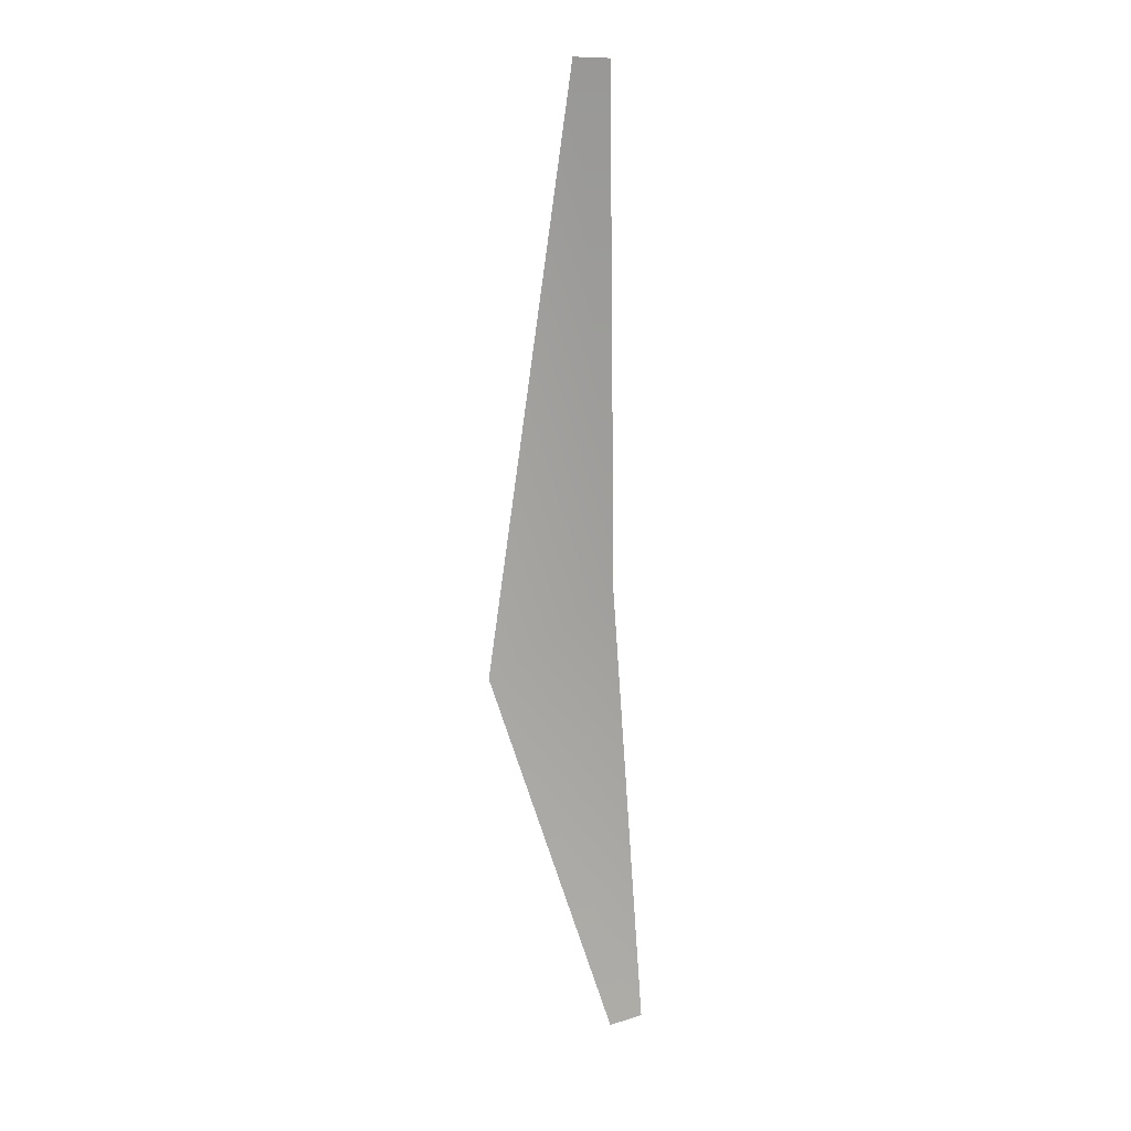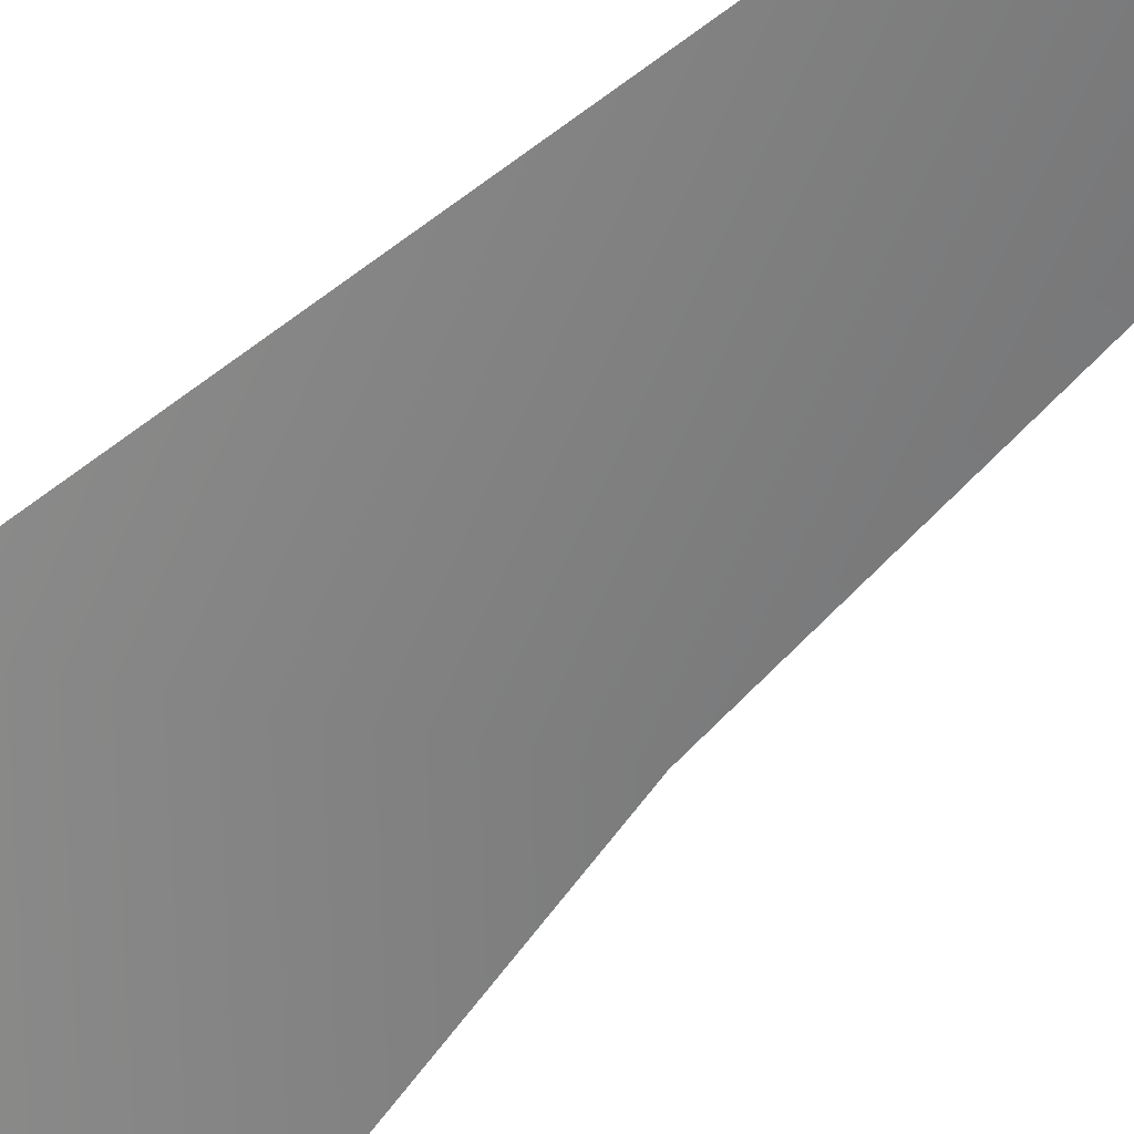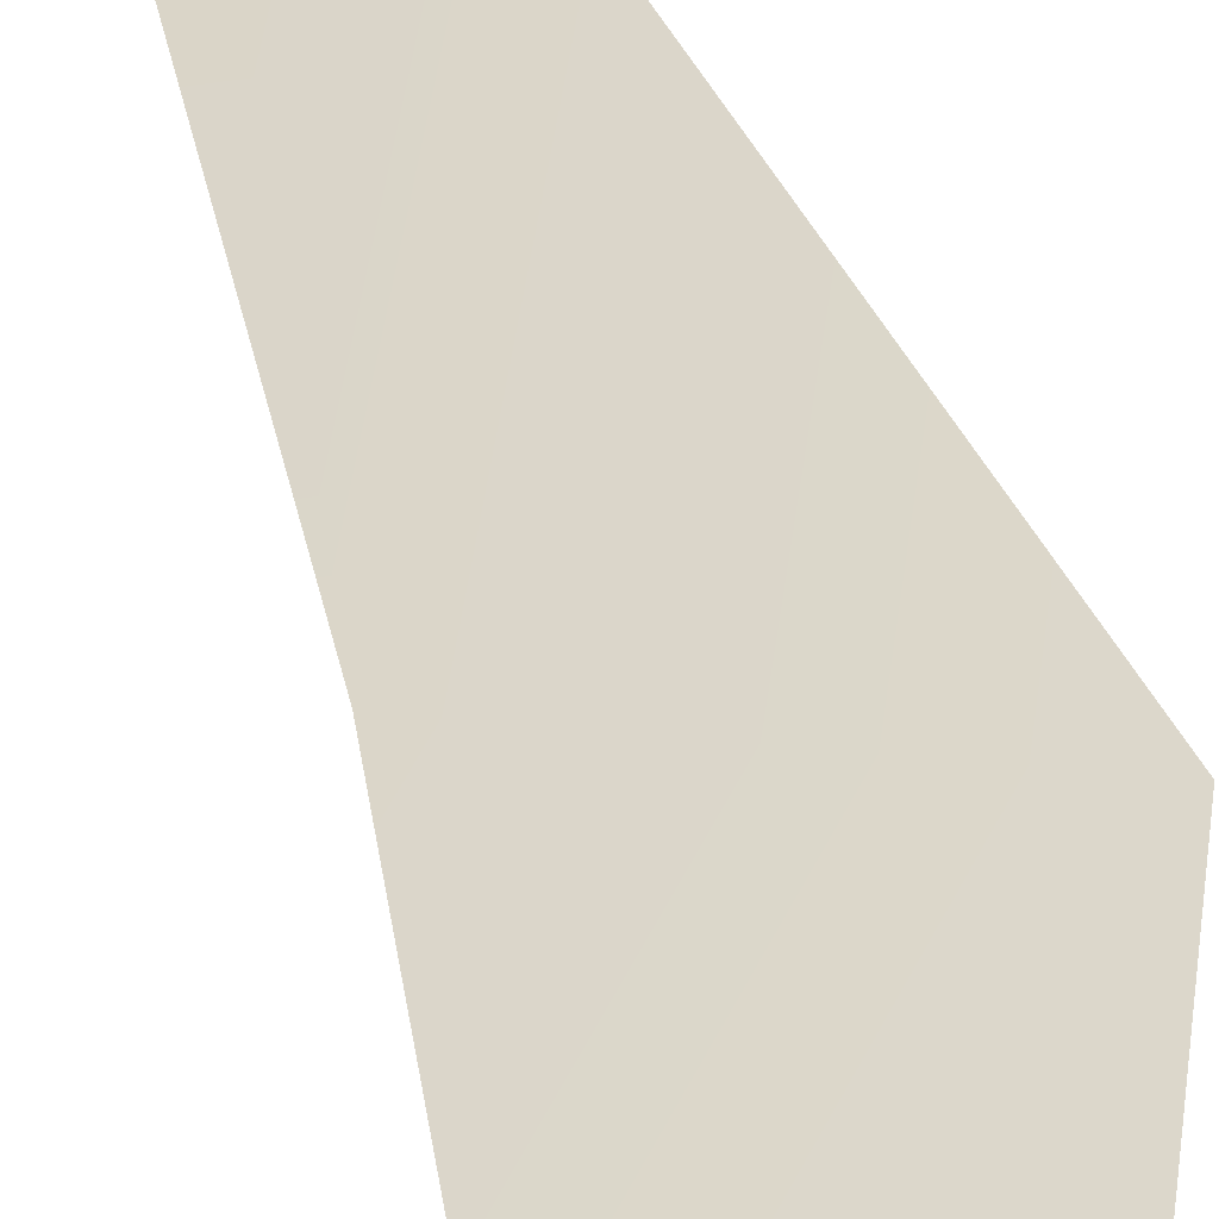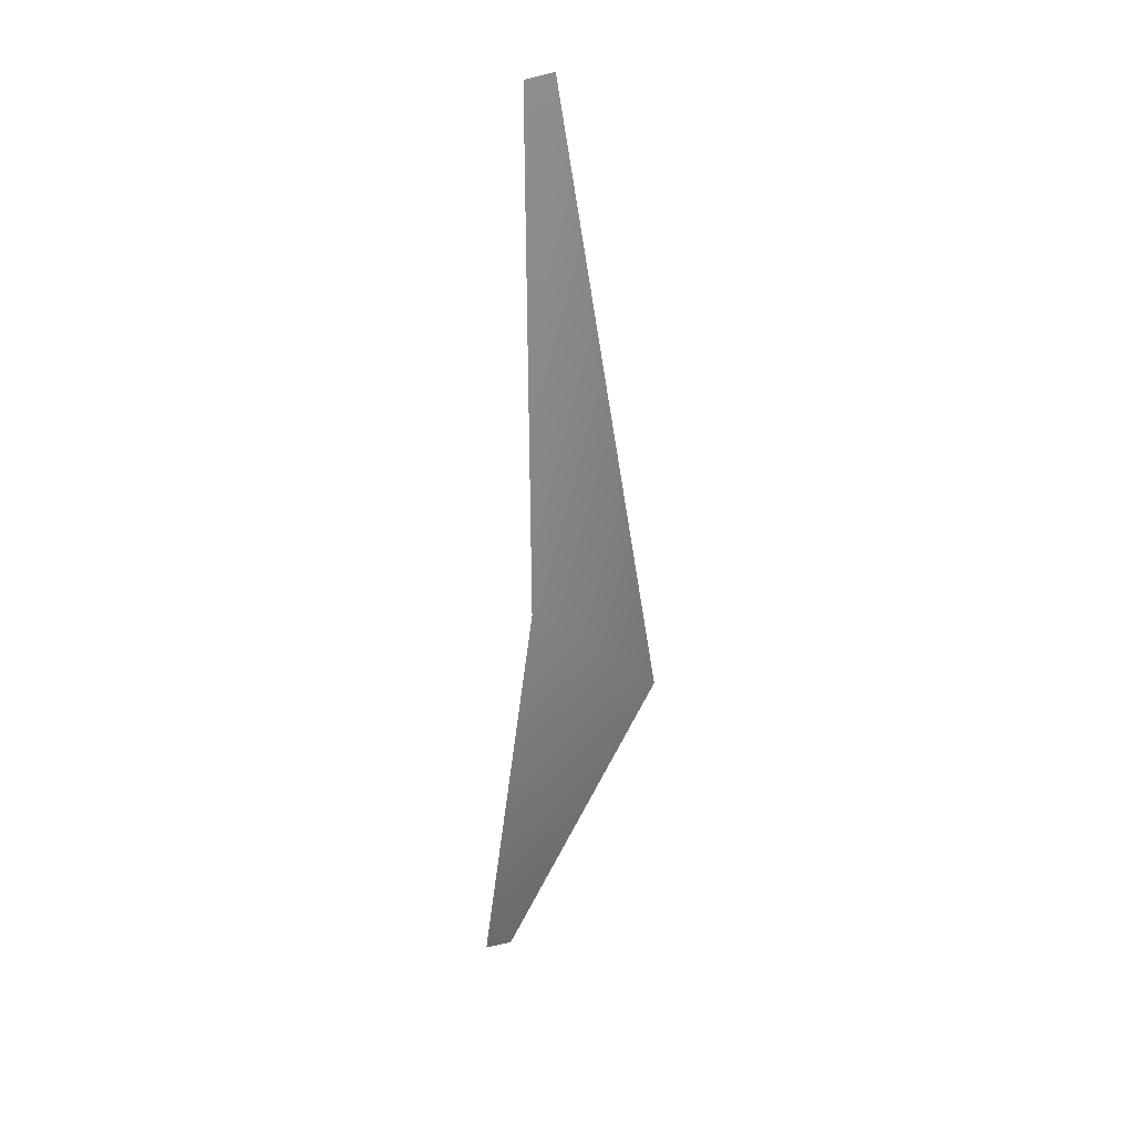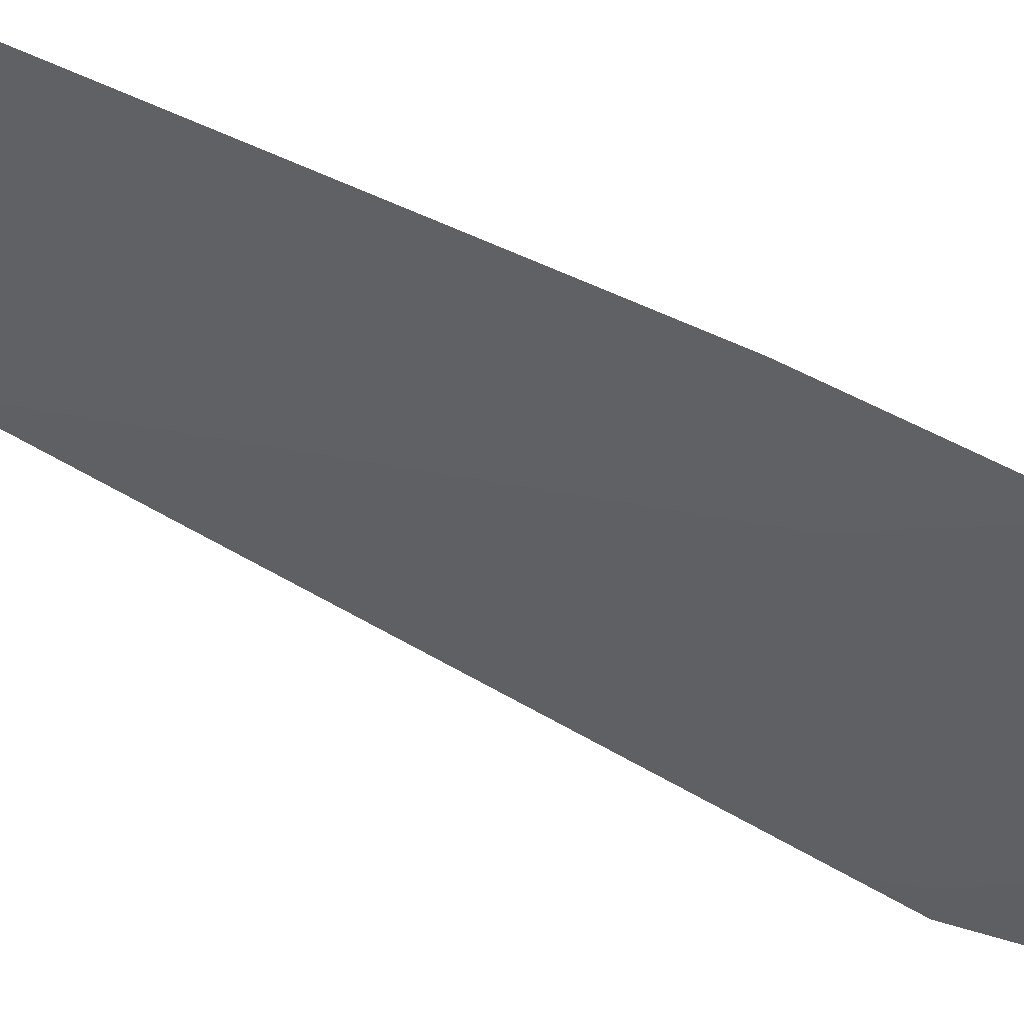
<metadata>
{"format":"obj","ext":"obj","renderer":"f3d","projection":"perspective","resolution":1024,"background":"white","views":[{"elev":17.5,"azim":-9.0,"up":"+Z"},{"elev":-50.9,"azim":-38.3,"up":"+Y"},{"elev":35.9,"azim":168.9,"up":"+Y"},{"elev":28.8,"azim":142.7,"up":"+Z"},{"elev":-63.2,"azim":63.6,"up":"+Y"}]}
</metadata>
<code>
o Plane.001_Plane.006
v -0.01487 0.001586 0.002078
v 0.03464 -0.06104 -1.42
v 0.08218 -0.06164 -1.407
v 0.03611 0.001834 -0.000185
v 0.05101 0.02967 -0.7571
v -0.1267 0.09262 -0.9072
v -0.01487 0.001586 0.002078
v 0.03464 -0.06104 -1.42
v 0.08218 -0.06164 -1.407
v 0.03611 0.001834 -0.000185
v 0.05101 0.02967 -0.7571
v -0.1267 0.09262 -0.9072
f 1 4 5 6
f 6 5 3 2
f 7 12 11 10
f 12 8 9 11

</code>
